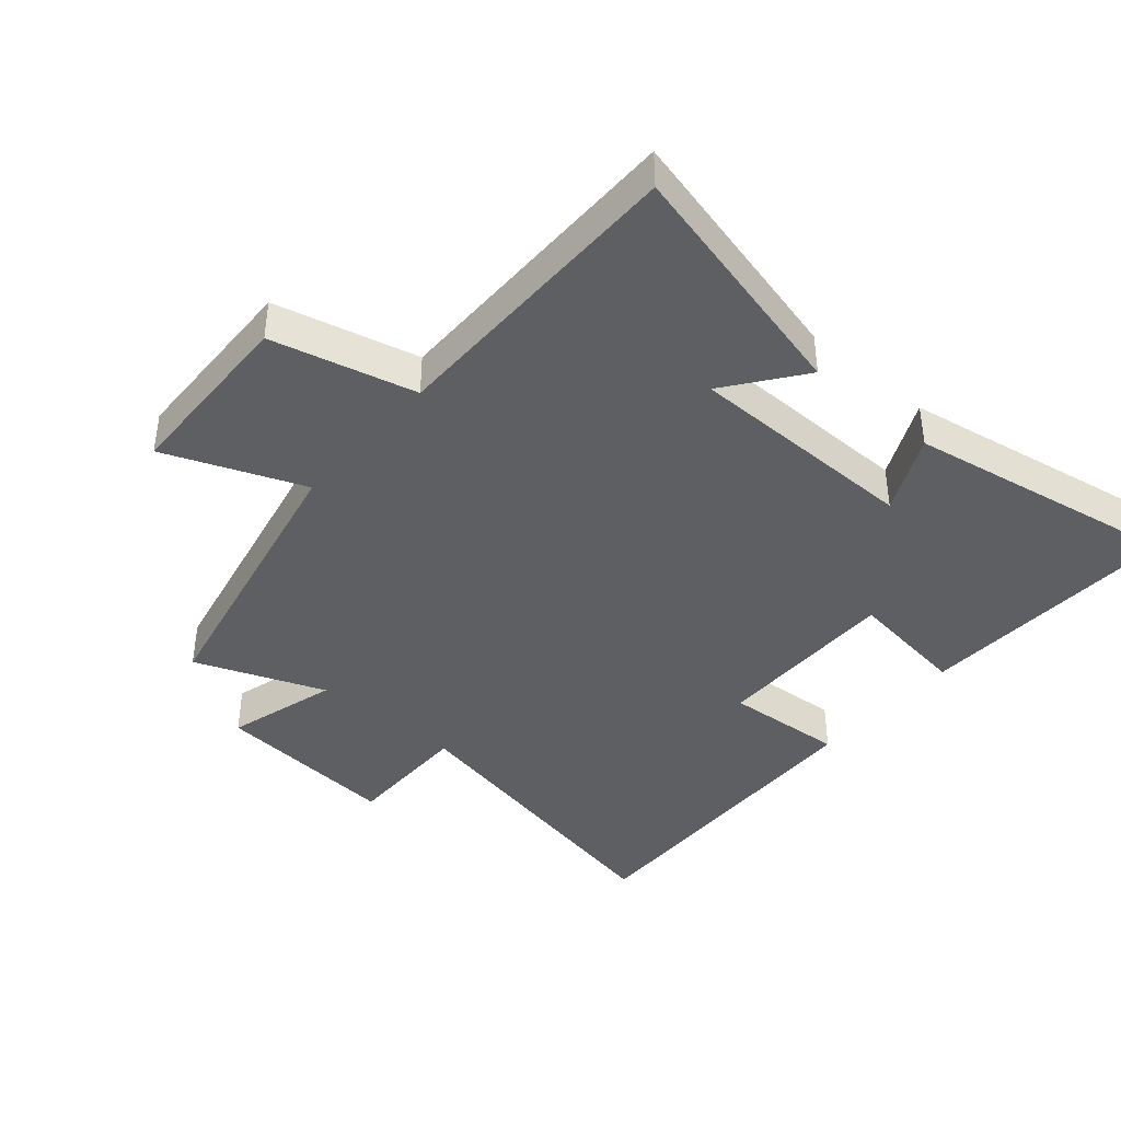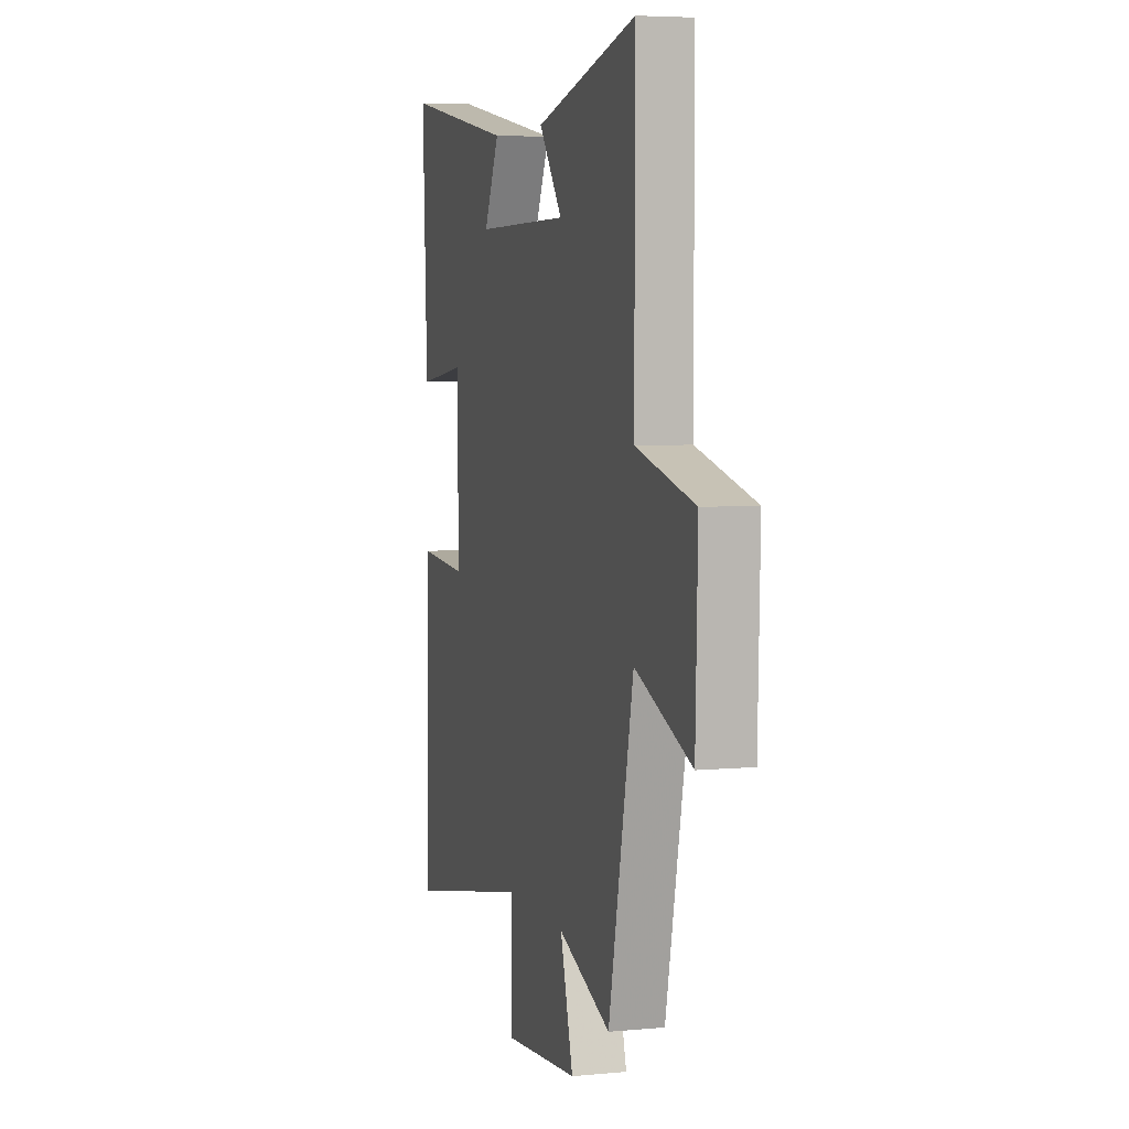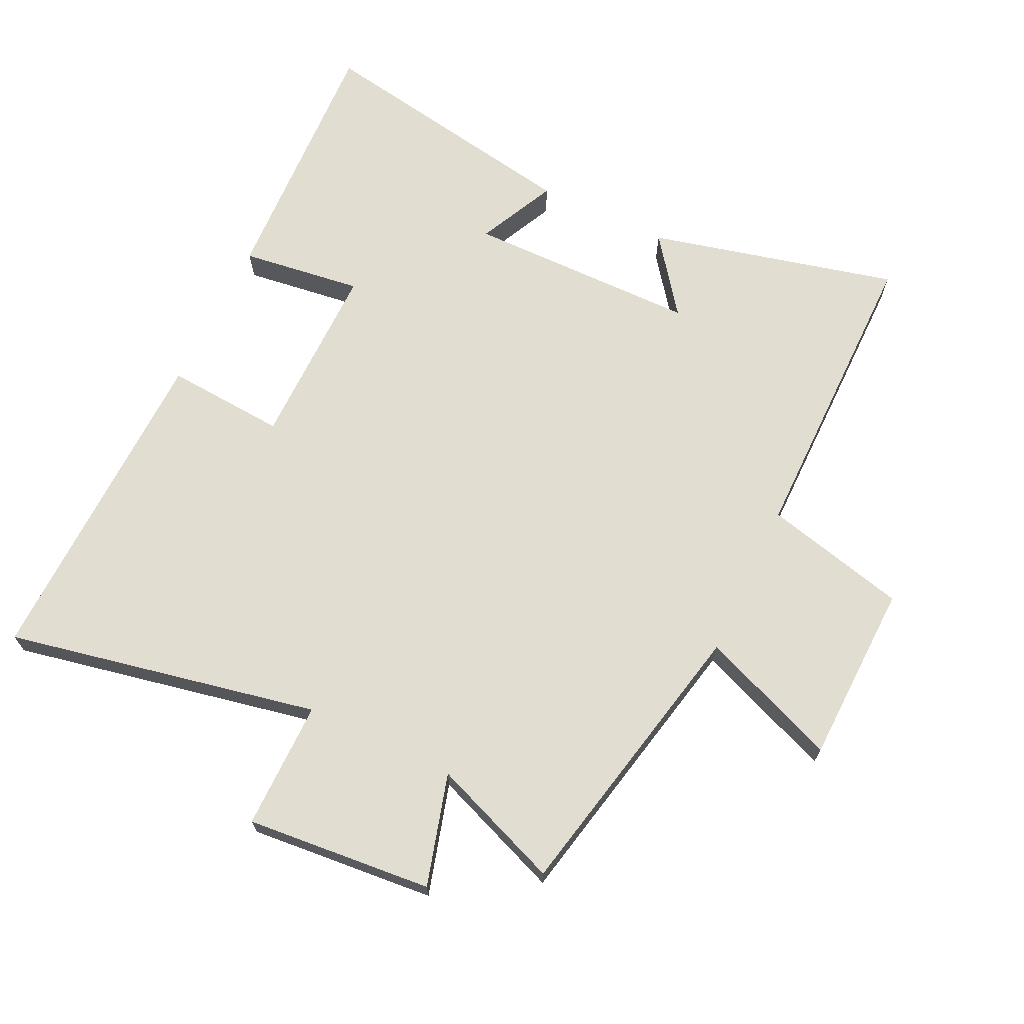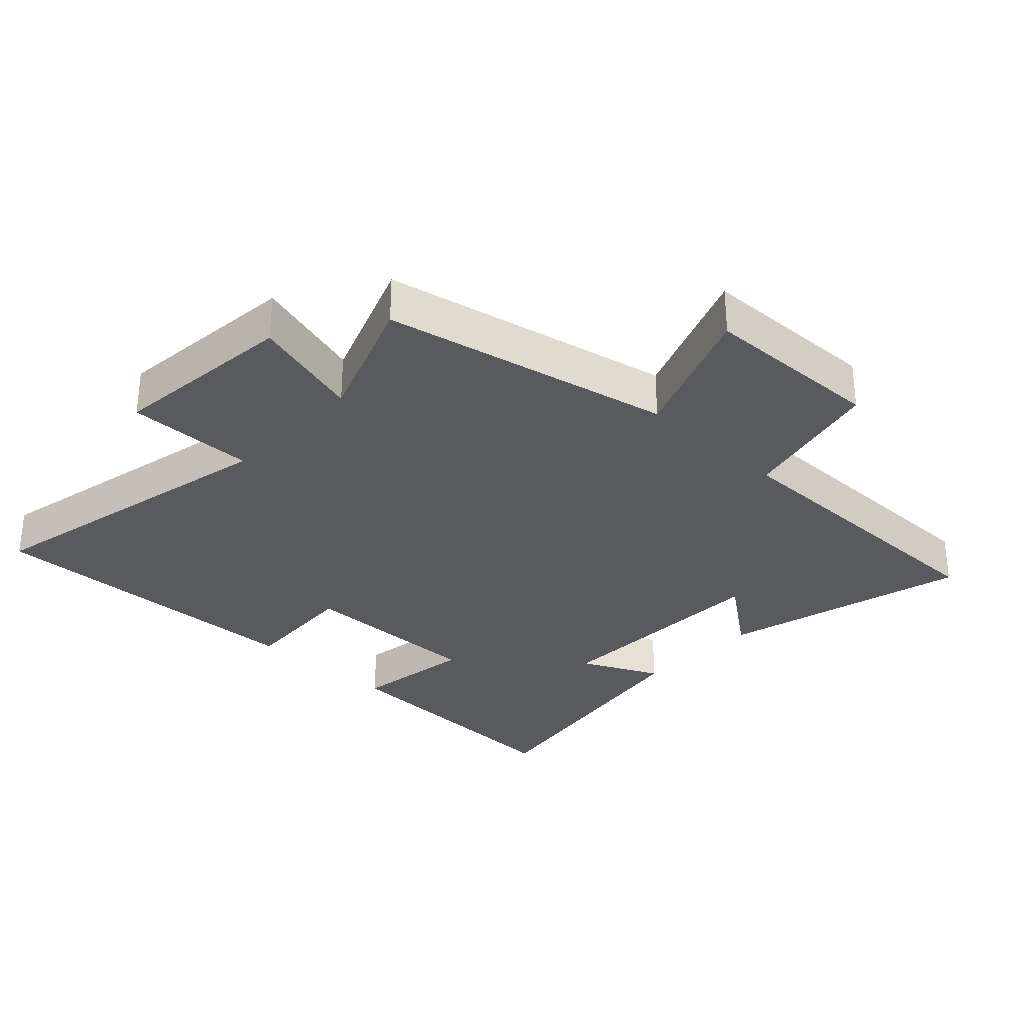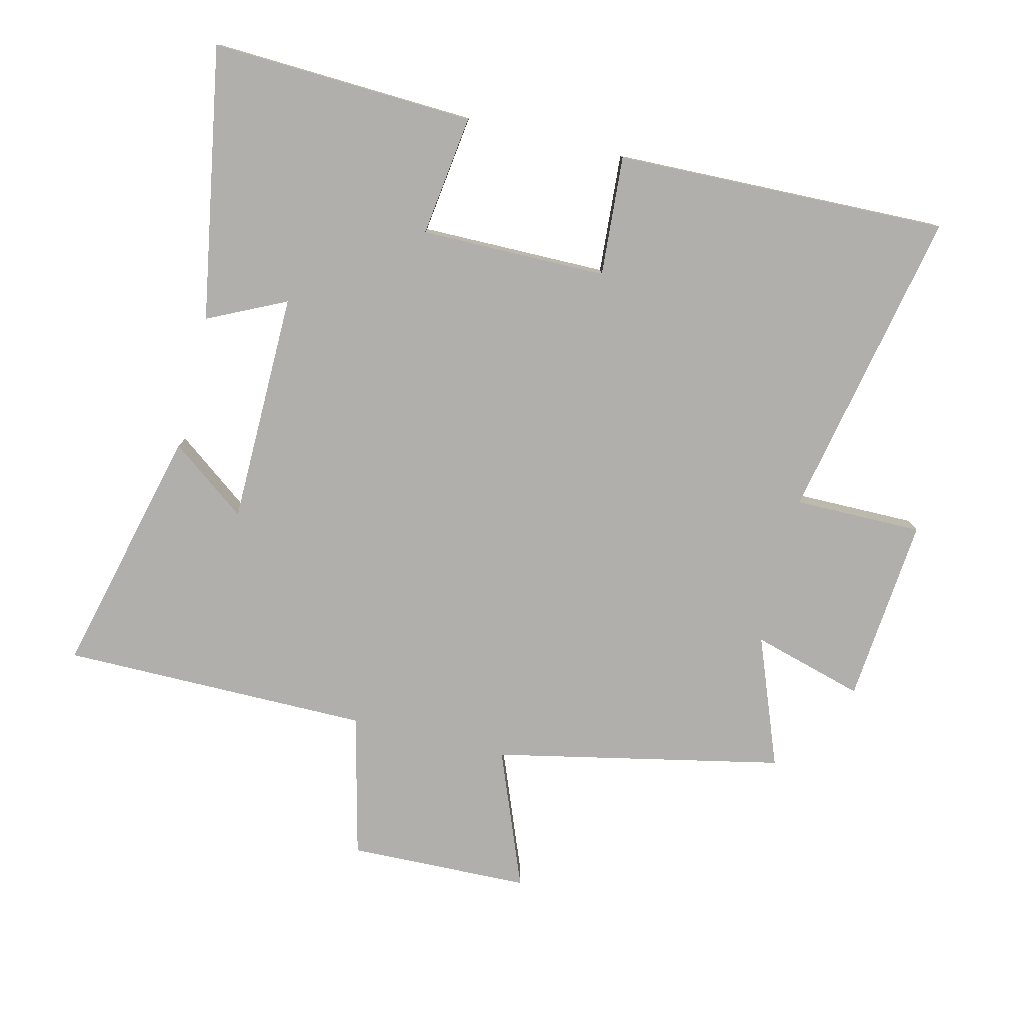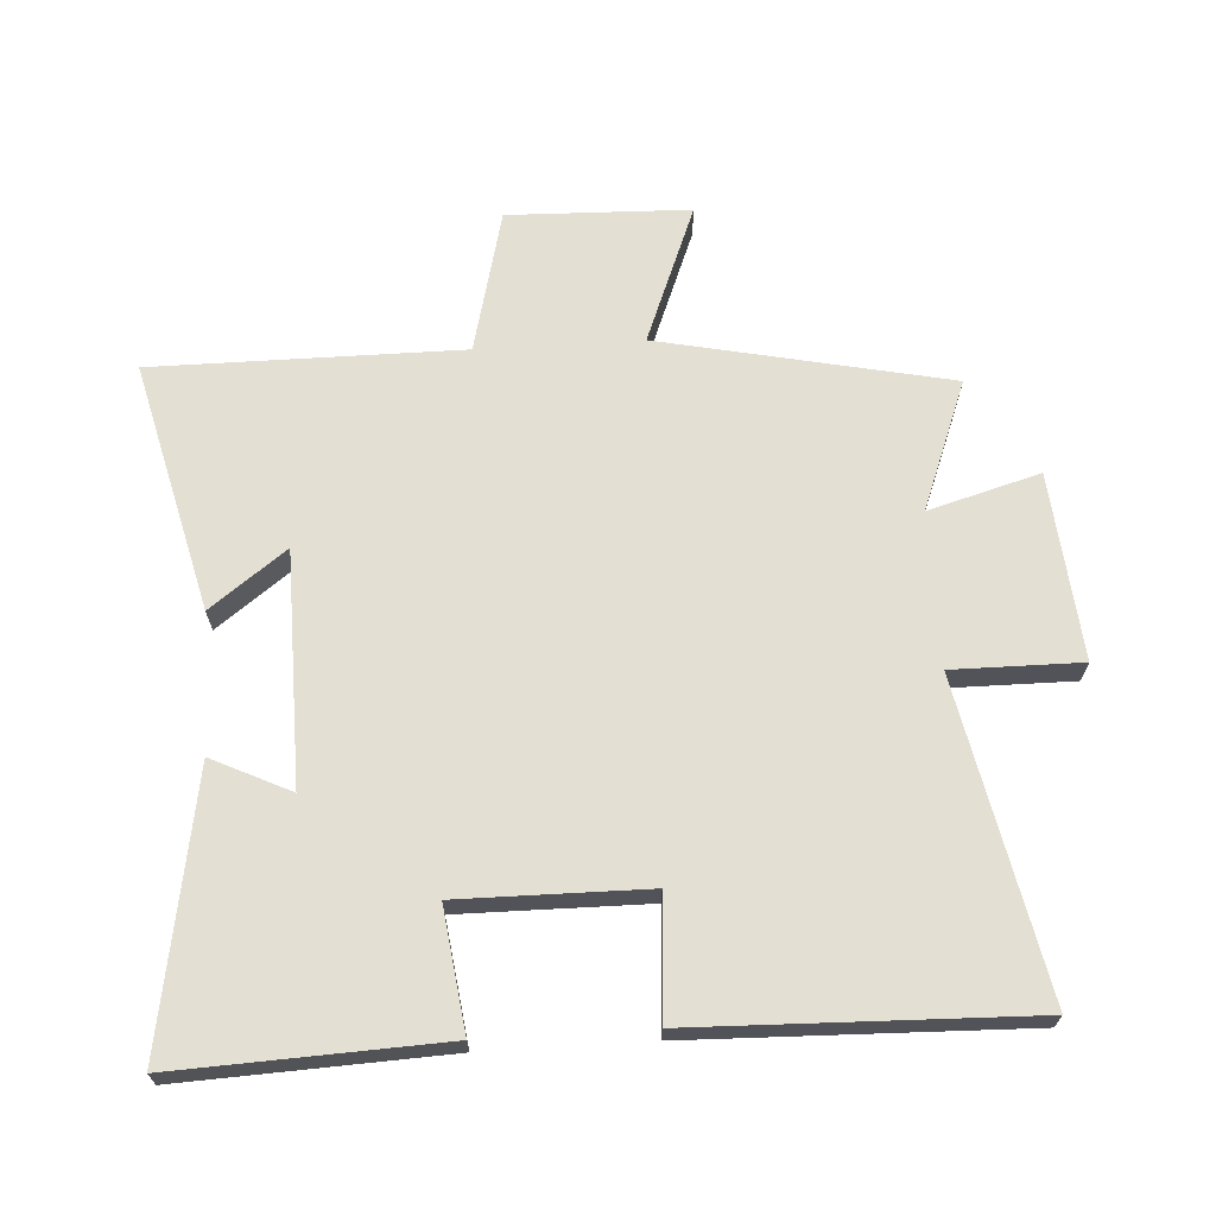
<metadata>
{"format":"obj","ext":"obj","renderer":"f3d","projection":"perspective","resolution":1024,"background":"white","views":[{"elev":-41.0,"azim":-40.6,"up":"+Y"},{"elev":5.3,"azim":-106.3,"up":"+Z"},{"elev":68.7,"azim":-154.4,"up":"+Y"},{"elev":-30.9,"azim":-133.6,"up":"+Y"},{"elev":-78.3,"azim":76.3,"up":"+Y"},{"elev":67.1,"azim":86.5,"up":"+Y"}]}
</metadata>
<code>
v 0.514 0.07 -0.598
v 0.032 0.07 -0.5
v 0.033 0.07 -0.698
v -0.255 0.07 -0.672
v -0.206 0.07 -0.5
v -0.406 0.07 -0.577
v -0.5 0.07 -0.131
v -0.713 0.07 -0.215
v -0.721 0.07 0.065
v -0.5 0.07 0.119
v -0.5 0.07 0.595
v -0.116 0.07 0.5
v -0.204 0.07 0.383
v 0.154 0.07 0.379
v 0.096 0.07 0.5
v 0.518 0.07 0.573
v 0.5 0.07 0.166
v 0.313 0.07 0.191
v 0.315 0.07 -0.097
v 0.5 0.07 -0.084
v 0.514 0 -0.598
v 0.032 0 -0.5
v 0.033 0 -0.698
v -0.255 0 -0.672
v -0.206 0 -0.5
v -0.406 0 -0.577
v -0.5 0 -0.131
v -0.713 0 -0.215
v -0.721 0 0.065
v -0.5 0 0.119
v -0.5 0 0.595
v -0.116 0 0.5
v -0.204 0 0.383
v 0.154 0 0.379
v 0.096 0 0.5
v 0.518 0 0.573
v 0.5 0 0.166
v 0.313 0 0.191
v 0.315 0 -0.097
v 0.5 0 -0.084
f 19 20 1 2
f 18 19 2
f 15 16 17 18
f 14 15 18
f 13 14 18 2
f 10 11 12 13
f 10 13 2 3
f 7 8 9 10
f 5 6 7 10
f 5 10 3
f 3 4 5
f 22 21 40 39
f 22 39 38
f 38 37 36 35
f 38 35 34
f 22 38 34 33
f 33 32 31 30
f 23 22 33 30
f 30 29 28 27
f 30 27 26 25
f 23 30 25
f 25 24 23
f 1 21 22 2
f 2 22 23 3
f 3 23 24 4
f 4 24 25 5
f 5 25 26 6
f 6 26 27 7
f 7 27 28 8
f 8 28 29 9
f 9 29 30 10
f 10 30 31 11
f 11 31 32 12
f 12 32 33 13
f 13 33 34 14
f 14 34 35 15
f 15 35 36 16
f 16 36 37 17
f 17 37 38 18
f 18 38 39 19
f 19 39 40 20
f 20 40 21 1

</code>
